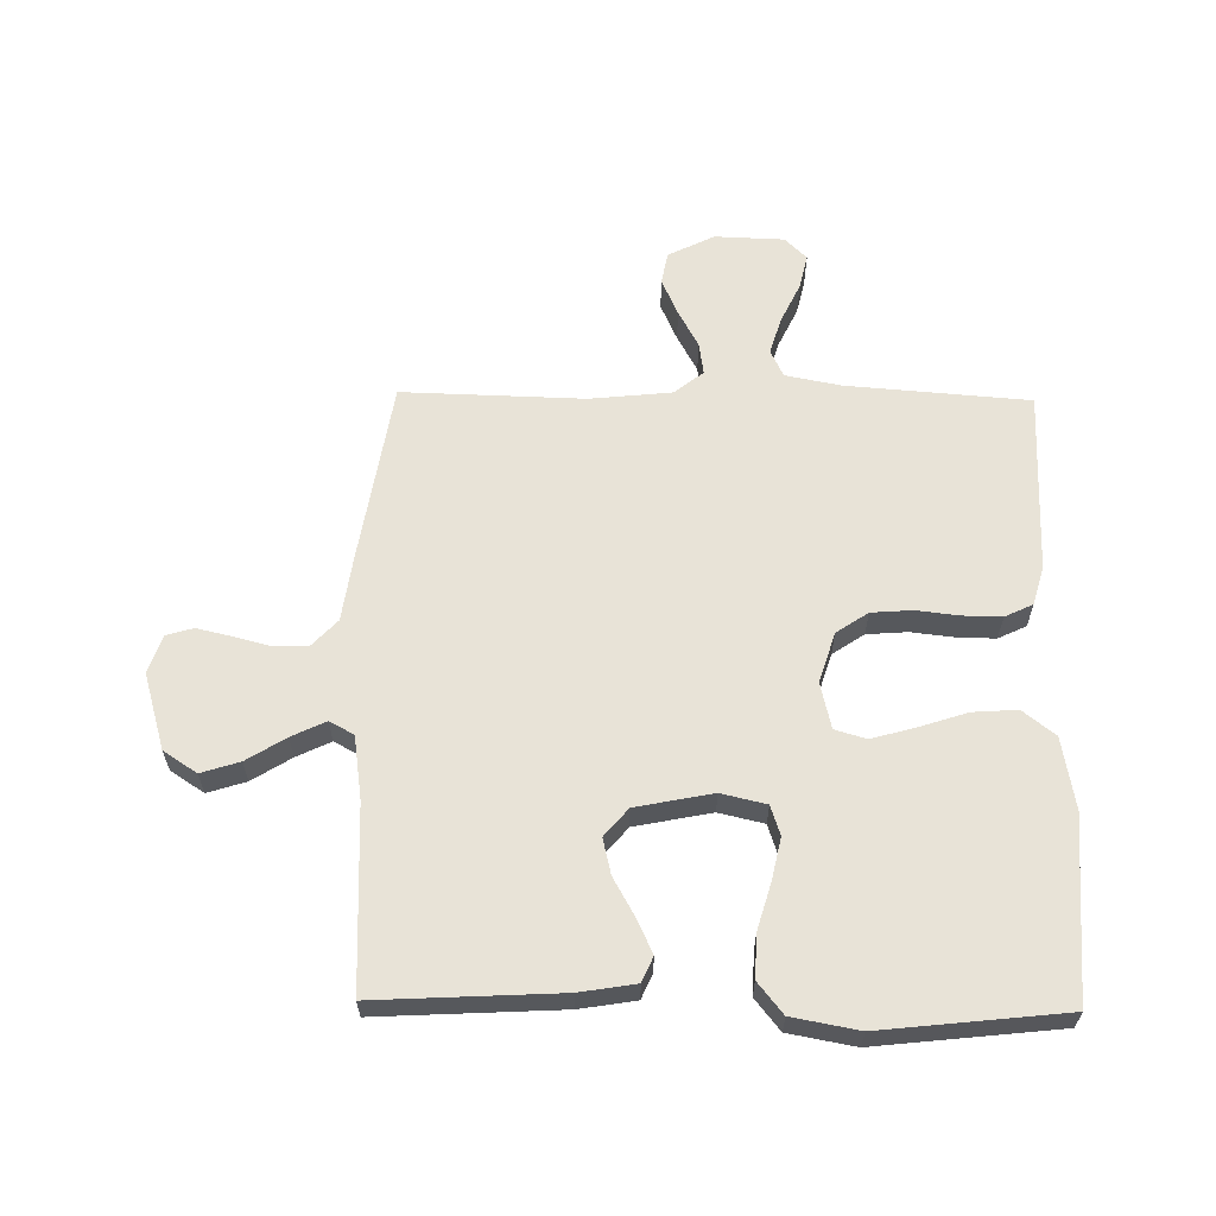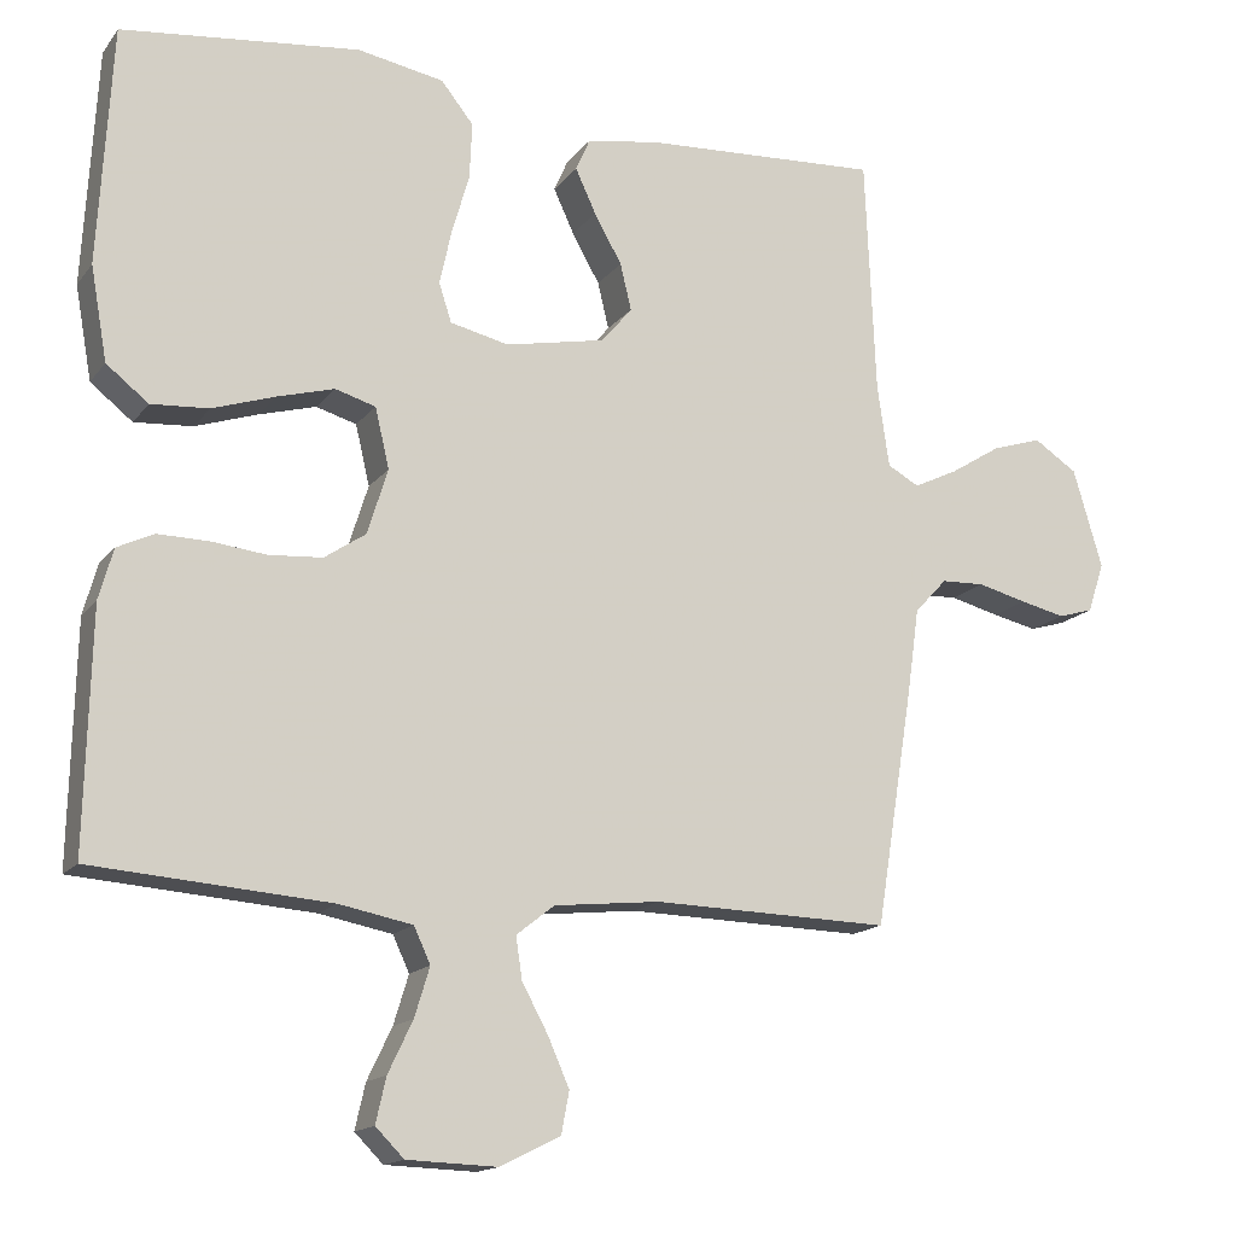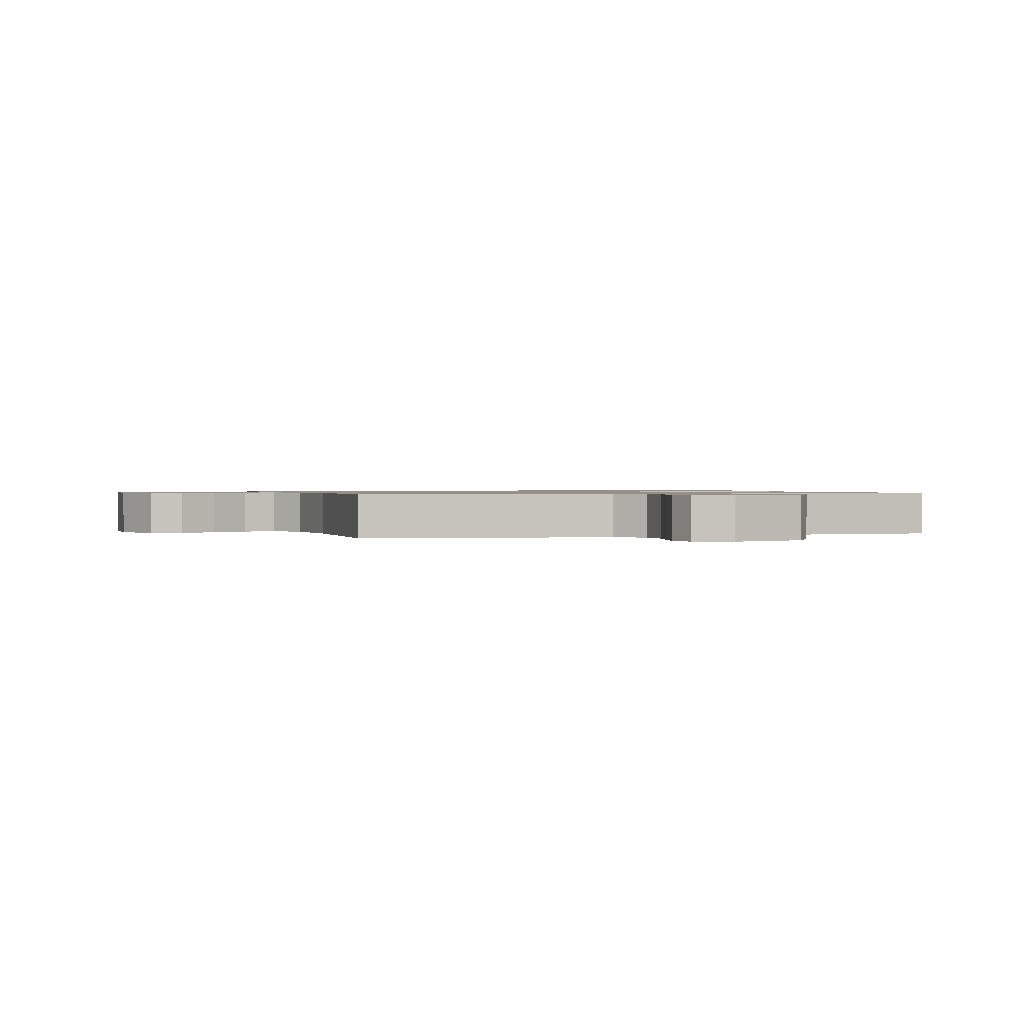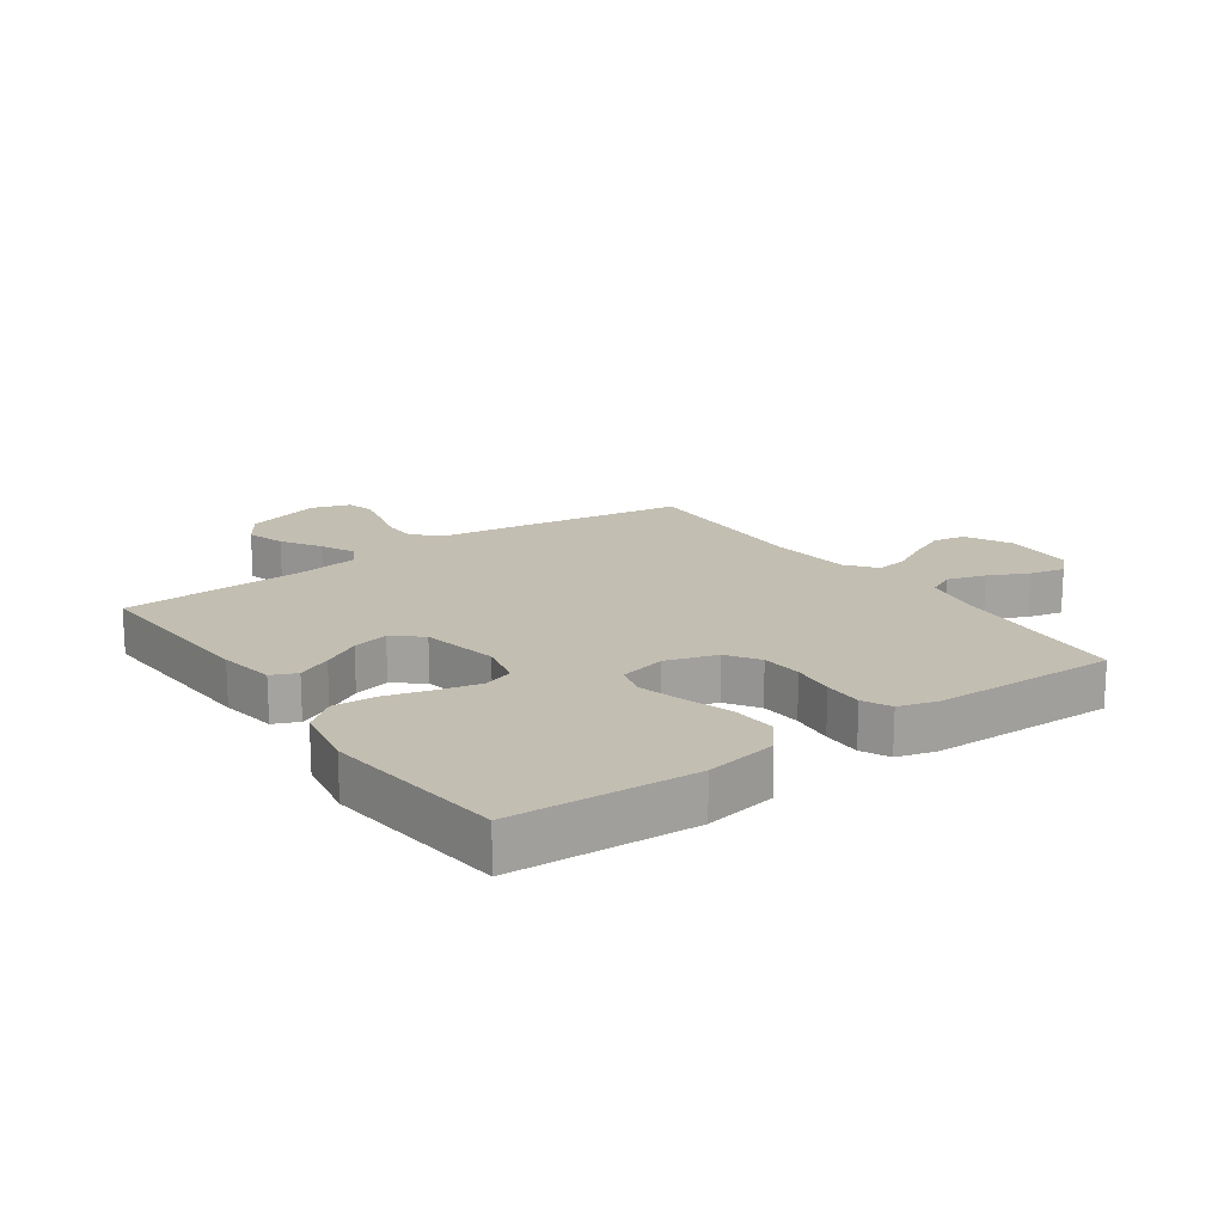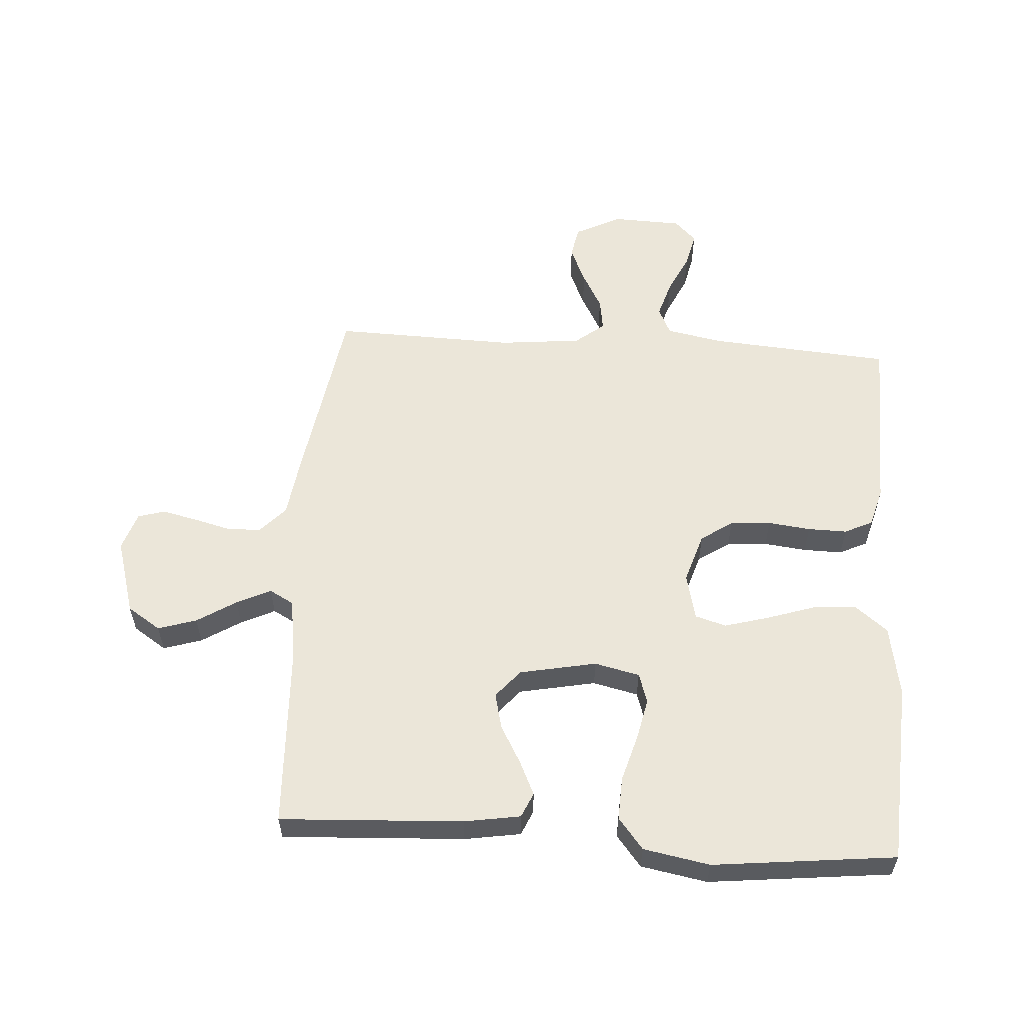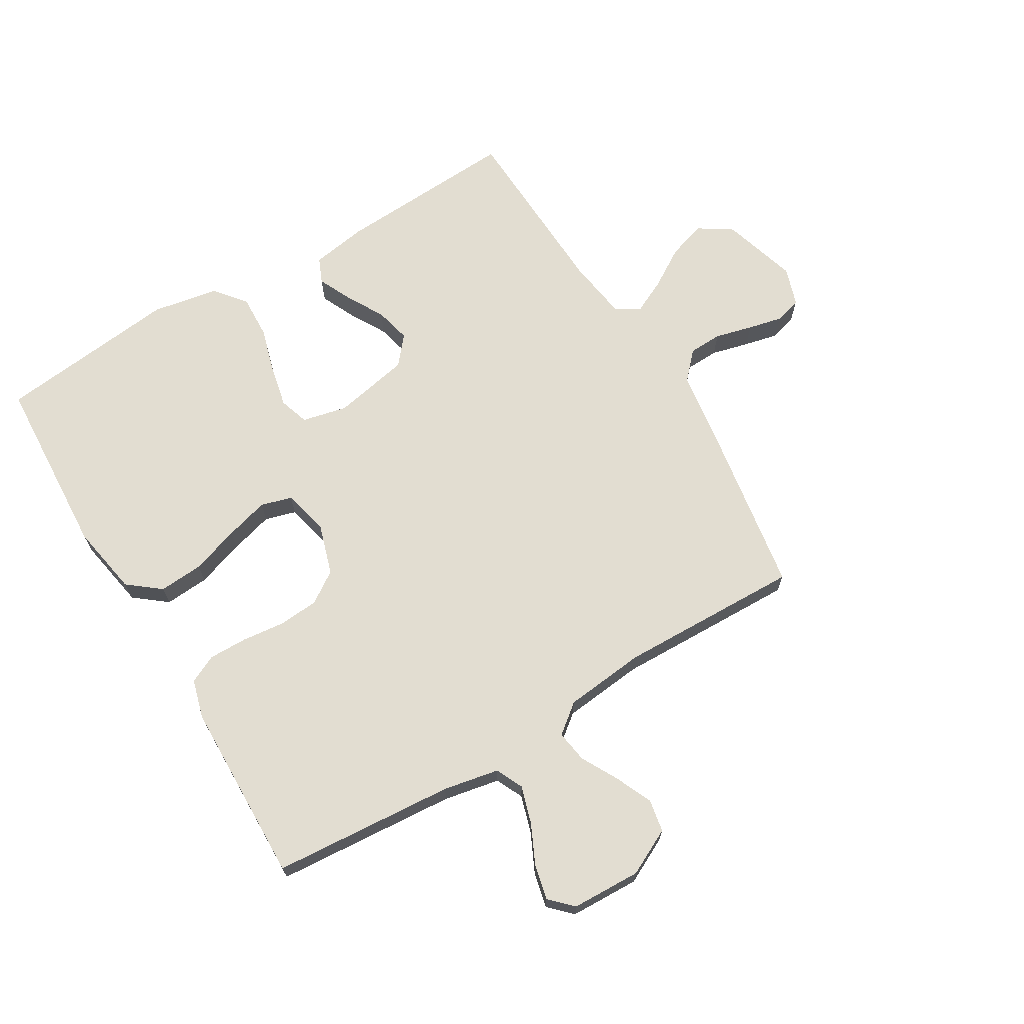
<metadata>
{"format":"obj","ext":"obj","renderer":"f3d","projection":"perspective","resolution":1024,"background":"white","views":[{"elev":61.7,"azim":0.9,"up":"+Y"},{"elev":-15.3,"azim":155.9,"up":"+Z"},{"elev":0.9,"azim":-107.4,"up":"+Y"},{"elev":17.4,"azim":54.7,"up":"+Y"},{"elev":57.2,"azim":3.8,"up":"+Y"},{"elev":68.5,"azim":149.0,"up":"+Y"}]}
</metadata>
<code>
v 0.5 0.07 0.5
v 0.517 0.07 0.2
v 0.496 0.07 0.082
v 0.443 0.07 0.04
v 0.37 0.07 0.045
v 0.291 0.07 0.071
v 0.219 0.07 0.091
v 0.168 0.07 0.076
v 0.15 0.07 0
v 0.176 0.07 -0.083
v 0.228 0.07 -0.118
v 0.295 0.07 -0.123
v 0.365 0.07 -0.115
v 0.429 0.07 -0.114
v 0.475 0.07 -0.136
v 0.493 0.07 -0.2
v 0.5 0.07 -0.5
v 0.2 0.07 -0.523
v 0.108 0.07 -0.541
v 0.087 0.07 -0.586
v 0.106 0.07 -0.648
v 0.137 0.07 -0.713
v 0.15 0.07 -0.77
v 0.114 0.07 -0.806
v 0 0.07 -0.81
v -0.076 0.07 -0.772
v -0.086 0.07 -0.719
v -0.059 0.07 -0.658
v -0.026 0.07 -0.597
v -0.018 0.07 -0.544
v -0.066 0.07 -0.506
v -0.2 0.07 -0.492
v -0.5 0.07 -0.5
v -0.548 0.07 -0.2
v -0.563 0.07 -0.093
v -0.604 0.07 -0.049
v -0.659 0.07 -0.047
v -0.721 0.07 -0.063
v -0.778 0.07 -0.076
v -0.822 0.07 -0.063
v -0.843 0.07 0
v -0.806 0.07 0.125
v -0.751 0.07 0.161
v -0.688 0.07 0.141
v -0.624 0.07 0.101
v -0.568 0.07 0.074
v -0.528 0.07 0.096
v -0.513 0.07 0.2
v -0.5 0.07 0.5
v -0.2 0.07 0.484
v -0.108 0.07 0.469
v -0.09 0.07 0.428
v -0.116 0.07 0.372
v -0.151 0.07 0.31
v -0.165 0.07 0.251
v -0.126 0.07 0.205
v 0 0.07 0.18
v 0.074 0.07 0.197
v 0.09 0.07 0.246
v 0.075 0.07 0.315
v 0.053 0.07 0.391
v 0.05 0.07 0.462
v 0.091 0.07 0.513
v 0.2 0.07 0.533
v 0.5 0 0.5
v 0.517 0 0.2
v 0.496 0 0.082
v 0.443 0 0.04
v 0.37 0 0.045
v 0.291 0 0.071
v 0.219 0 0.091
v 0.168 0 0.076
v 0.15 0 0
v 0.176 0 -0.083
v 0.228 0 -0.118
v 0.295 0 -0.123
v 0.365 0 -0.115
v 0.429 0 -0.114
v 0.475 0 -0.136
v 0.493 0 -0.2
v 0.5 0 -0.5
v 0.2 0 -0.523
v 0.108 0 -0.541
v 0.087 0 -0.586
v 0.106 0 -0.648
v 0.137 0 -0.713
v 0.15 0 -0.77
v 0.114 0 -0.806
v 0 0 -0.81
v -0.076 0 -0.772
v -0.086 0 -0.719
v -0.059 0 -0.658
v -0.026 0 -0.597
v -0.018 0 -0.544
v -0.066 0 -0.506
v -0.2 0 -0.492
v -0.5 0 -0.5
v -0.548 0 -0.2
v -0.563 0 -0.093
v -0.604 0 -0.049
v -0.659 0 -0.047
v -0.721 0 -0.063
v -0.778 0 -0.076
v -0.822 0 -0.063
v -0.843 0 0
v -0.806 0 0.125
v -0.751 0 0.161
v -0.688 0 0.141
v -0.624 0 0.101
v -0.568 0 0.074
v -0.528 0 0.096
v -0.513 0 0.2
v -0.5 0 0.5
v -0.2 0 0.484
v -0.108 0 0.469
v -0.09 0 0.428
v -0.116 0 0.372
v -0.151 0 0.31
v -0.165 0 0.251
v -0.126 0 0.205
v 0 0 0.18
v 0.074 0 0.197
v 0.09 0 0.246
v 0.075 0 0.315
v 0.053 0 0.391
v 0.05 0 0.462
v 0.091 0 0.513
v 0.2 0 0.533
f 4 5 6
f 3 4 6
f 2 3 6
f 1 2 6
f 64 1 6
f 63 64 6
f 62 63 6
f 61 62 6
f 60 61 6
f 59 60 6 7
f 58 59 7 8
f 57 58 8 9
f 56 57 9 10
f 52 53 54
f 51 52 54
f 50 51 54
f 49 50 54
f 48 49 54
f 47 48 54 55
f 46 47 55 56
f 43 44 45
f 42 43 45
f 41 42 45
f 40 41 45
f 39 40 45
f 38 39 45
f 37 38 45
f 36 37 45 46
f 46 56 10
f 36 46 10
f 35 36 10
f 35 10 11
f 34 35 11
f 33 34 11
f 32 33 11
f 27 28 29
f 26 27 29
f 25 26 29
f 24 25 29
f 23 24 29
f 22 23 29
f 21 22 29
f 20 21 29 30
f 19 20 30 31
f 16 17 18
f 15 16 18
f 14 15 18
f 13 14 18
f 12 13 18
f 11 12 18
f 32 11 18
f 31 32 18
f 18 19 31
f 70 69 68
f 70 68 67
f 70 67 66
f 70 66 65
f 70 65 128
f 70 128 127
f 70 127 126
f 70 126 125
f 70 125 124
f 71 70 124 123
f 72 71 123 122
f 73 72 122 121
f 74 73 121 120
f 118 117 116
f 118 116 115
f 118 115 114
f 118 114 113
f 118 113 112
f 119 118 112 111
f 120 119 111 110
f 109 108 107
f 109 107 106
f 109 106 105
f 109 105 104
f 109 104 103
f 109 103 102
f 109 102 101
f 110 109 101 100
f 74 120 110
f 74 110 100
f 74 100 99
f 75 74 99
f 75 99 98
f 75 98 97
f 75 97 96
f 93 92 91
f 93 91 90
f 93 90 89
f 93 89 88
f 93 88 87
f 93 87 86
f 93 86 85
f 94 93 85 84
f 95 94 84 83
f 82 81 80
f 82 80 79
f 82 79 78
f 82 78 77
f 82 77 76
f 82 76 75
f 82 75 96
f 82 96 95
f 95 83 82
f 1 65 66 2
f 2 66 67 3
f 3 67 68 4
f 4 68 69 5
f 5 69 70 6
f 6 70 71 7
f 7 71 72 8
f 8 72 73 9
f 9 73 74 10
f 10 74 75 11
f 11 75 76 12
f 12 76 77 13
f 13 77 78 14
f 14 78 79 15
f 15 79 80 16
f 16 80 81 17
f 17 81 82 18
f 18 82 83 19
f 19 83 84 20
f 20 84 85 21
f 21 85 86 22
f 22 86 87 23
f 23 87 88 24
f 24 88 89 25
f 25 89 90 26
f 26 90 91 27
f 27 91 92 28
f 28 92 93 29
f 29 93 94 30
f 30 94 95 31
f 31 95 96 32
f 32 96 97 33
f 33 97 98 34
f 34 98 99 35
f 35 99 100 36
f 36 100 101 37
f 37 101 102 38
f 38 102 103 39
f 39 103 104 40
f 40 104 105 41
f 41 105 106 42
f 42 106 107 43
f 43 107 108 44
f 44 108 109 45
f 45 109 110 46
f 46 110 111 47
f 47 111 112 48
f 48 112 113 49
f 49 113 114 50
f 50 114 115 51
f 51 115 116 52
f 52 116 117 53
f 53 117 118 54
f 54 118 119 55
f 55 119 120 56
f 56 120 121 57
f 57 121 122 58
f 58 122 123 59
f 59 123 124 60
f 60 124 125 61
f 61 125 126 62
f 62 126 127 63
f 63 127 128 64
f 64 128 65 1

</code>
